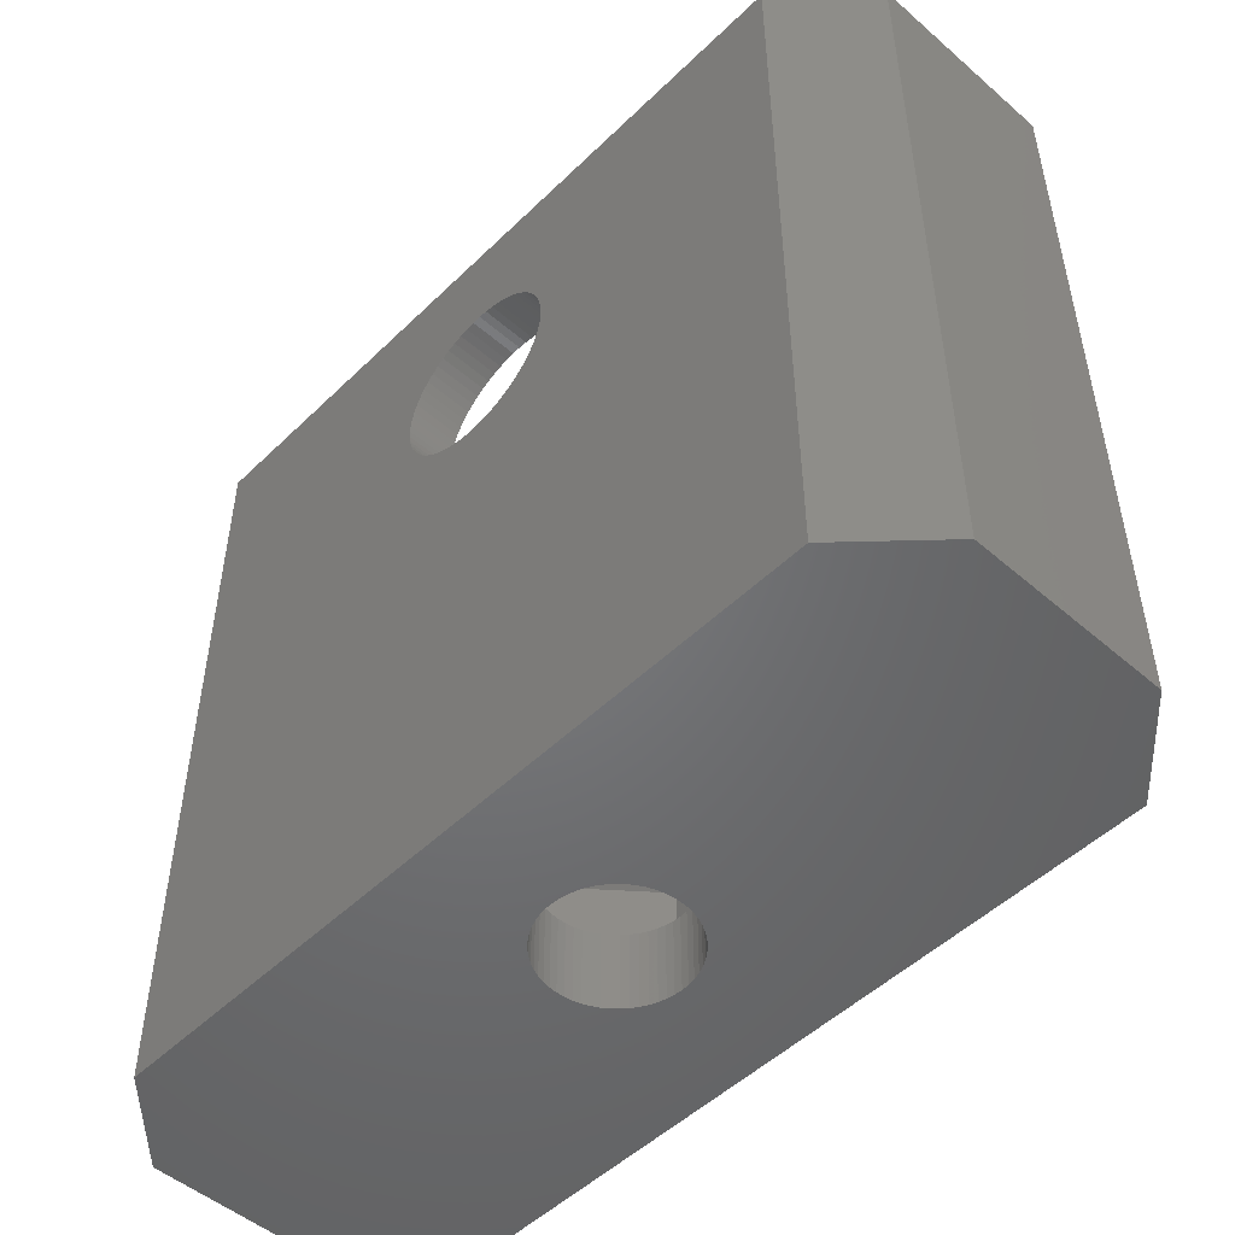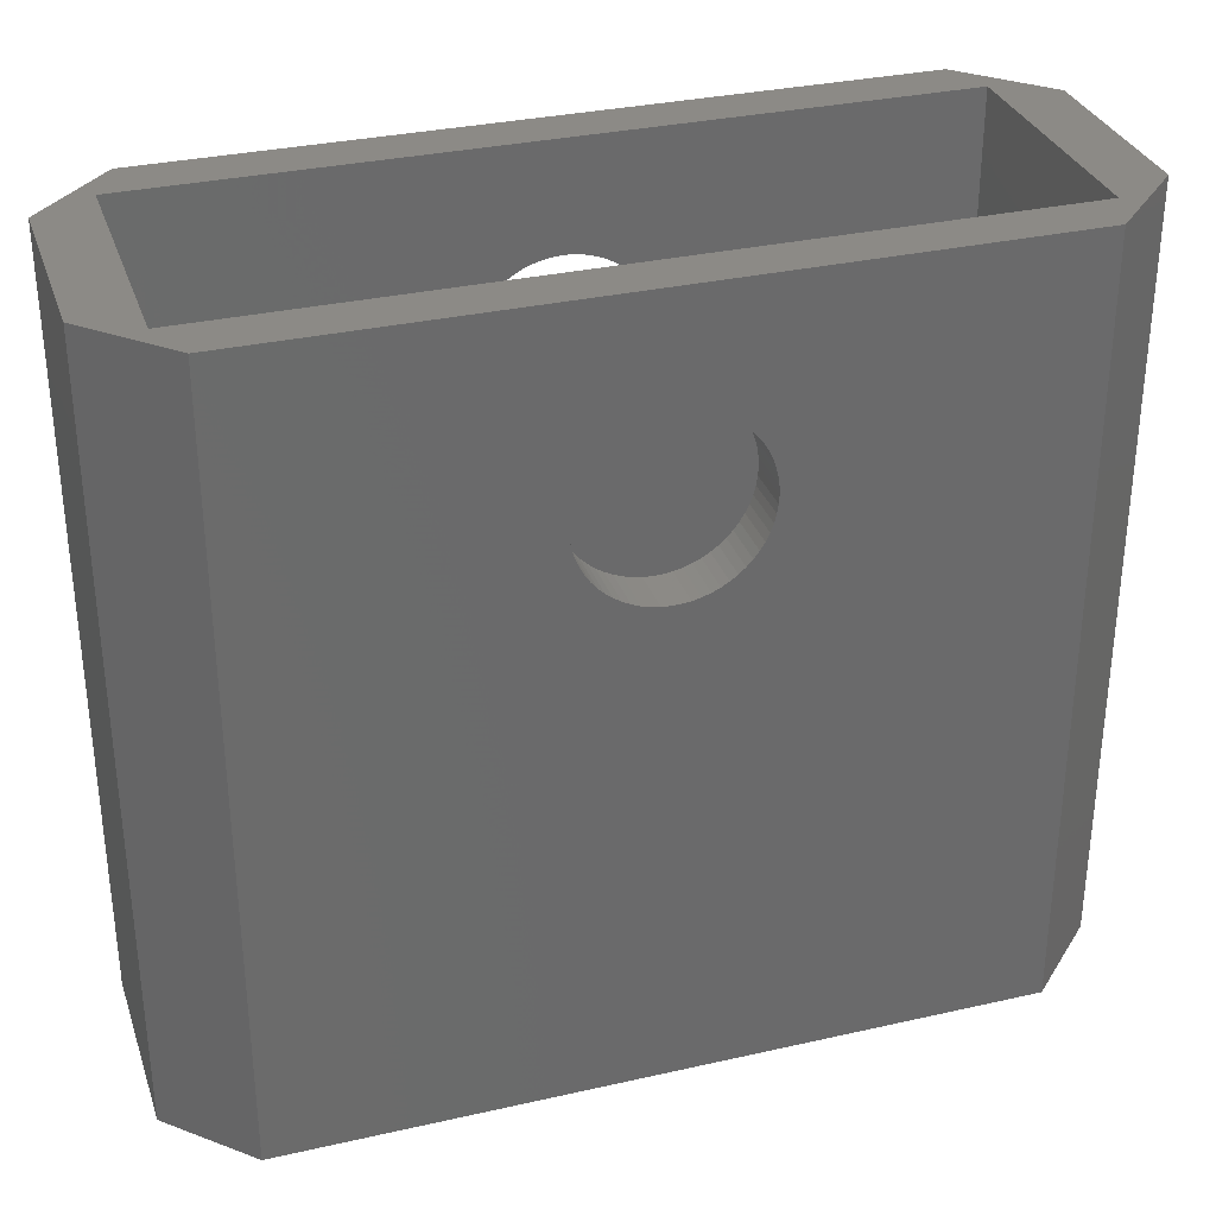
<metadata>
{"format":"stl","ext":"stl","renderer":"f3d","projection":"perspective","resolution":1024,"background":"white","views":[{"elev":-50.2,"azim":-133.4,"up":"+Z"},{"elev":32.1,"azim":-17.6,"up":"+Z"}]}
</metadata>
<code>
# stl→obj: 400 verts, 808 faces
v -16.01 12.72 4
v -17.86 10.48 4
v -16.01 12.72 2
v -17.86 10.48 2
v -16.85 7.764 4
v -16.85 7.764 2
v -13.99 7.283 4
v -13.99 7.283 2
v -12.14 9.519 4
v -12.14 9.519 2
v -13.15 12.24 4
v -13.15 12.24 2
v -16.74 9.746 2
v -16.75 9.942 2
v -16.71 9.552 2
v -16.66 9.364 2
v -16.74 10.14 2
v -16.71 10.33 2
v -16.66 10.52 2
v -16.58 10.7 2
v -16.49 10.87 2
v -16.37 11.03 2
v -16.24 11.18 2
v -16.1 11.31 2
v -15.94 11.42 2
v -15.76 11.52 2
v -15.58 11.59 2
v -15.39 11.65 2
v -15.2 11.68 2
v -15 11.69 2
v -14.81 11.68 2
v -14.61 11.65 2
v -14.43 11.59 2
v -14.24 11.52 2
v -14.07 11.42 2
v -13.91 11.31 2
v -13.77 11.18 2
v -13.64 11.03 2
v -13.52 10.87 2
v -13.43 10.7 2
v -13.35 10.52 2
v -13.3 10.33 2
v -13.27 10.14 2
v -13.25 9.942 2
v -13.27 9.746 2
v -13.3 9.552 2
v -13.35 9.364 2
v -13.43 9.183 2
v -13.52 9.011 2
v -13.64 8.851 2
v -13.77 8.704 2
v -13.91 8.574 2
v -14.07 8.46 2
v -14.24 8.365 2
v -14.43 8.29 2
v -14.61 8.236 2
v -14.81 8.203 2
v -15 8.192 2
v -15.2 8.203 2
v -15.39 8.236 2
v -15.58 8.29 2
v -15.76 8.365 2
v -15.94 8.46 2
v -16.1 8.574 2
v -16.24 8.704 2
v -16.37 8.851 2
v -16.49 9.011 2
v -16.58 9.183 2
v -24.5 14.44 20
v -24.5 14.44 2.22e-15
v -26.5 12.44 20
v -26.5 12.44 3.331e-15
v -26.5 7.442 20
v -26.5 7.442 4.441e-15
v -16.74 9.746 3.374e-15
v -16.75 9.942 -2.98e-08
v -16.71 9.552 3.417e-15
v -16.66 9.364 3.459e-15
v -16.58 9.183 3.499e-15
v -16.49 9.011 3.537e-15
v -16.37 8.851 3.573e-15
v -16.24 8.704 3.605e-15
v -16.1 8.574 3.634e-15
v -15.94 8.46 3.66e-15
v -24.5 5.442 4.441e-15
v -15.76 8.365 3.681e-15
v -15.58 8.29 3.697e-15
v -15.39 8.236 3.71e-15
v -15.2 8.203 3.717e-15
v -15 8.192 3.719e-15
v -5.504 5.442 4.441e-15
v -14.81 8.203 3.717e-15
v -14.61 8.236 3.71e-15
v -14.43 8.29 3.697e-15
v -14.24 8.365 3.681e-15
v -14.07 8.46 3.66e-15
v -3.504 7.442 4.441e-15
v -13.91 8.574 3.634e-15
v -13.77 8.704 3.605e-15
v -13.64 8.851 3.573e-15
v -13.52 9.011 3.537e-15
v -13.43 9.183 3.499e-15
v -13.35 9.364 3.459e-15
v -13.3 9.552 3.417e-15
v -13.27 9.746 3.374e-15
v -13.25 9.942 3.331e-15
v -3.504 12.44 3.331e-15
v -13.27 10.14 3.287e-15
v -13.3 10.33 3.244e-15
v -13.35 10.52 3.202e-15
v -13.43 10.7 3.162e-15
v -13.52 10.87 3.124e-15
v -13.64 11.03 3.088e-15
v -13.77 11.18 3.056e-15
v -13.91 11.31 3.027e-15
v -14.07 11.42 3.002e-15
v -5.504 14.44 2.22e-15
v -14.24 11.52 2.981e-15
v -14.43 11.59 2.964e-15
v -14.61 11.65 2.952e-15
v -14.81 11.68 2.945e-15
v -15 11.69 2.942e-15
v -15.2 11.68 2.945e-15
v -15.39 11.65 2.952e-15
v -15.58 11.59 2.964e-15
v -15.76 11.52 2.981e-15
v -15.94 11.42 3.002e-15
v -16.1 11.31 3.027e-15
v -16.24 11.18 3.056e-15
v -16.37 11.03 3.088e-15
v -16.49 10.87 3.124e-15
v -16.58 10.7 3.162e-15
v -16.66 10.52 3.202e-15
v -16.71 10.33 3.244e-15
v -16.74 10.14 3.287e-15
v -24.5 5.442 20
v -12.77 5.442 15.22
v -12.75 5.442 15
v -5.504 5.442 20
v -12.8 5.442 15.45
v -12.85 5.442 15.66
v -12.77 5.442 14.78
v -12.8 5.442 14.55
v -12.85 5.442 14.34
v -12.93 5.442 14.13
v -13.03 5.442 13.92
v -13.15 5.442 13.73
v -13.28 5.442 13.55
v -13.43 5.442 13.39
v -13.6 5.442 13.24
v -13.78 5.442 13.11
v -13.98 5.442 13
v -14.18 5.442 12.91
v -14.39 5.442 12.83
v -14.61 5.442 12.78
v -14.84 5.442 12.76
v -15.06 5.442 12.75
v -15.28 5.442 12.77
v -15.5 5.442 12.81
v -15.72 5.442 12.87
v -15.93 5.442 12.95
v -16.13 5.442 13.05
v -16.32 5.442 13.17
v -16.49 5.442 13.31
v -16.65 5.442 13.47
v -16.8 5.442 13.64
v -16.92 5.442 13.83
v -17.03 5.442 14.02
v -17.12 5.442 14.23
v -17.18 5.442 14.44
v -17.23 5.442 14.66
v -17.25 5.442 14.89
v -17.25 5.442 15.11
v -17.23 5.442 15.34
v -17.18 5.442 15.56
v -17.12 5.442 15.77
v -17.03 5.442 15.98
v -16.92 5.442 16.17
v -16.8 5.442 16.36
v -16.65 5.442 16.53
v -16.49 5.442 16.69
v -16.32 5.442 16.83
v -16.13 5.442 16.95
v -15.93 5.442 17.05
v -15.72 5.442 17.13
v -15.5 5.442 17.19
v -15.28 5.442 17.23
v -15.06 5.442 17.25
v -14.84 5.442 17.24
v -14.61 5.442 17.22
v -14.39 5.442 17.17
v -14.18 5.442 17.09
v -13.98 5.442 17
v -13.78 5.442 16.89
v -13.6 5.442 16.76
v -13.43 5.442 16.61
v -13.28 5.442 16.45
v -13.15 5.442 16.27
v -13.03 5.442 16.08
v -12.93 5.442 15.87
v -3.504 7.442 20
v -3.504 12.44 20
v -5.504 14.44 20
v -12.77 14.44 15.22
v -12.75 14.44 15
v -12.75 13.18 15
v -12.77 13.18 15.22
v -12.8 14.44 15.45
v -12.8 13.18 15.45
v -12.85 14.44 15.66
v -12.85 13.18 15.66
v -12.93 14.44 15.87
v -12.93 13.18 15.87
v -13.03 14.44 16.08
v -13.03 13.18 16.08
v -13.15 14.44 16.27
v -13.15 13.18 16.27
v -13.28 14.44 16.45
v -13.28 13.18 16.45
v -13.43 14.44 16.61
v -13.43 13.18 16.61
v -13.6 14.44 16.76
v -13.6 13.18 16.76
v -13.78 14.44 16.89
v -13.78 13.18 16.89
v -13.98 14.44 17
v -13.98 13.18 17
v -14.18 14.44 17.09
v -14.18 13.18 17.09
v -14.39 14.44 17.17
v -14.39 13.18 17.17
v -14.61 14.44 17.22
v -14.61 13.18 17.22
v -14.84 14.44 17.24
v -14.84 13.18 17.24
v -15.06 14.44 17.25
v -15.06 13.18 17.25
v -15.28 14.44 17.23
v -15.28 13.18 17.23
v -15.5 14.44 17.19
v -15.5 13.18 17.19
v -15.72 14.44 17.13
v -15.72 13.18 17.13
v -15.93 14.44 17.05
v -15.93 13.18 17.05
v -16.13 14.44 16.95
v -16.13 13.18 16.95
v -16.32 14.44 16.83
v -16.32 13.18 16.83
v -16.49 14.44 16.69
v -16.49 13.18 16.69
v -16.65 14.44 16.53
v -16.65 13.18 16.53
v -16.8 14.44 16.36
v -16.8 13.18 16.36
v -16.92 14.44 16.17
v -16.92 13.18 16.17
v -17.03 14.44 15.98
v -17.03 13.18 15.98
v -17.12 14.44 15.77
v -17.12 13.18 15.77
v -17.18 14.44 15.56
v -17.18 13.18 15.56
v -17.23 14.44 15.34
v -17.23 13.18 15.34
v -17.25 14.44 15.11
v -17.25 13.18 15.11
v -17.25 14.44 14.89
v -17.25 13.18 14.89
v -17.23 14.44 14.66
v -17.23 13.18 14.66
v -17.18 14.44 14.44
v -17.18 13.18 14.44
v -17.12 14.44 14.23
v -17.12 13.18 14.23
v -17.03 14.44 14.02
v -17.03 13.18 14.02
v -16.92 14.44 13.83
v -16.92 13.18 13.83
v -16.8 14.44 13.64
v -16.8 13.18 13.64
v -16.65 14.44 13.47
v -16.65 13.18 13.47
v -16.49 14.44 13.31
v -16.49 13.18 13.31
v -16.32 14.44 13.17
v -16.32 13.18 13.17
v -16.13 14.44 13.05
v -16.13 13.18 13.05
v -15.93 14.44 12.95
v -15.93 13.18 12.95
v -15.72 14.44 12.87
v -15.72 13.18 12.87
v -15.5 14.44 12.81
v -15.5 13.18 12.81
v -15.28 14.44 12.77
v -15.28 13.18 12.77
v -15.06 14.44 12.75
v -15.06 13.18 12.75
v -14.84 14.44 12.76
v -14.84 13.18 12.76
v -14.61 14.44 12.78
v -14.61 13.18 12.78
v -14.39 14.44 12.83
v -14.39 13.18 12.83
v -14.18 14.44 12.91
v -14.18 13.18 12.91
v -13.98 14.44 13
v -13.98 13.18 13
v -13.78 14.44 13.11
v -13.78 13.18 13.11
v -13.6 14.44 13.24
v -13.6 13.18 13.24
v -13.43 14.44 13.39
v -13.43 13.18 13.39
v -13.28 14.44 13.55
v -13.28 13.18 13.55
v -13.15 14.44 13.73
v -13.15 13.18 13.73
v -13.03 14.44 13.92
v -13.03 13.18 13.92
v -12.93 14.44 14.13
v -12.93 13.18 14.13
v -12.85 14.44 14.34
v -12.85 13.18 14.34
v -12.8 14.44 14.55
v -12.8 13.18 14.55
v -12.77 14.44 14.78
v -12.77 13.18 14.78
v -12.77 6.681 14.78
v -12.75 6.681 15
v -12.8 6.681 14.55
v -12.85 6.681 14.34
v -12.93 6.681 14.13
v -13.03 6.681 13.92
v -13.15 6.681 13.73
v -13.28 6.681 13.55
v -13.43 6.681 13.39
v -13.6 6.681 13.24
v -13.78 6.681 13.11
v -13.98 6.681 13
v -14.18 6.681 12.91
v -14.39 6.681 12.83
v -14.61 6.681 12.78
v -14.84 6.681 12.76
v -15.06 6.681 12.75
v -15.28 6.681 12.77
v -15.5 6.681 12.81
v -15.72 6.681 12.87
v -15.93 6.681 12.95
v -16.13 6.681 13.05
v -16.32 6.681 13.17
v -16.49 6.681 13.31
v -16.65 6.681 13.47
v -16.8 6.681 13.64
v -16.92 6.681 13.83
v -17.03 6.681 14.02
v -17.12 6.681 14.23
v -17.18 6.681 14.44
v -17.23 6.681 14.66
v -17.25 6.681 14.89
v -17.25 6.681 15.11
v -17.23 6.681 15.34
v -17.18 6.681 15.56
v -17.12 6.681 15.77
v -17.03 6.681 15.98
v -16.92 6.681 16.17
v -16.8 6.681 16.36
v -16.65 6.681 16.53
v -16.49 6.681 16.69
v -16.32 6.681 16.83
v -16.13 6.681 16.95
v -15.93 6.681 17.05
v -15.72 6.681 17.13
v -15.5 6.681 17.19
v -15.28 6.681 17.23
v -15.06 6.681 17.25
v -14.84 6.681 17.24
v -14.61 6.681 17.22
v -14.39 6.681 17.17
v -14.18 6.681 17.09
v -13.98 6.681 17
v -13.78 6.681 16.89
v -13.6 6.681 16.76
v -13.43 6.681 16.61
v -13.28 6.681 16.45
v -13.15 6.681 16.27
v -13.03 6.681 16.08
v -12.93 6.681 15.87
v -12.85 6.681 15.66
v -12.8 6.681 15.45
v -12.77 6.681 15.22
v -25.04 13.18 20
v -25.04 6.681 20
v -25.04 13.18 4
v -25.04 6.681 4
v -5.038 6.681 20
v -5.038 6.681 4
v -5.038 13.18 20
v -5.038 13.18 4
f 1 2 3
f 3 2 4
f 2 5 4
f 4 5 6
f 5 7 6
f 6 7 8
f 7 9 8
f 8 9 10
f 9 11 10
f 10 11 12
f 11 1 12
f 12 1 3
f 13 14 4
f 15 4 16
f 15 13 4
f 14 17 4
f 4 17 18
f 19 4 18
f 19 20 4
f 4 20 21
f 22 4 21
f 22 3 4
f 22 23 3
f 3 23 24
f 25 3 24
f 25 26 3
f 3 26 27
f 28 3 27
f 28 29 3
f 3 29 30
f 31 3 30
f 31 12 3
f 31 32 12
f 12 32 33
f 34 12 33
f 34 35 12
f 12 35 36
f 37 12 36
f 37 38 12
f 12 38 39
f 40 12 39
f 40 41 12
f 12 41 10
f 10 41 42
f 43 10 42
f 43 44 10
f 10 44 45
f 46 10 45
f 46 47 10
f 10 47 48
f 49 10 48
f 49 50 10
f 10 50 8
f 8 50 51
f 52 8 51
f 52 53 8
f 8 53 54
f 55 8 54
f 55 56 8
f 8 56 57
f 58 8 57
f 58 59 8
f 8 59 6
f 6 59 60
f 61 6 60
f 61 62 6
f 6 62 63
f 64 6 63
f 64 65 6
f 6 65 66
f 67 6 66
f 67 68 6
f 6 68 16
f 4 6 16
f 69 70 71
f 71 70 72
f 71 72 73
f 73 72 74
f 75 74 76
f 75 77 74
f 74 77 78
f 79 74 78
f 79 80 74
f 74 80 81
f 82 74 81
f 82 83 74
f 74 83 84
f 85 84 86
f 87 85 86
f 87 88 85
f 85 88 89
f 90 85 89
f 90 91 85
f 90 92 91
f 91 92 93
f 94 91 93
f 94 95 91
f 91 95 96
f 97 96 98
f 99 97 98
f 99 100 97
f 97 100 101
f 102 97 101
f 102 103 97
f 97 103 104
f 105 97 104
f 105 106 97
f 97 106 107
f 107 106 108
f 109 107 108
f 109 110 107
f 107 110 111
f 112 107 111
f 112 113 107
f 107 113 114
f 115 107 114
f 115 116 107
f 107 116 117
f 117 116 118
f 119 117 118
f 119 120 117
f 117 120 121
f 122 117 121
f 122 70 117
f 122 123 70
f 70 123 124
f 125 70 124
f 125 126 70
f 70 126 127
f 72 127 128
f 129 72 128
f 129 130 72
f 72 130 131
f 132 72 131
f 132 133 72
f 72 133 134
f 135 72 134
f 135 76 72
f 72 76 74
f 74 84 85
f 91 96 97
f 70 127 72
f 85 136 74
f 74 136 73
f 137 138 139
f 140 139 141
f 140 137 139
f 138 142 139
f 139 142 143
f 144 139 143
f 144 145 139
f 139 145 91
f 91 145 146
f 147 91 146
f 147 148 91
f 91 148 149
f 150 91 149
f 150 151 91
f 91 151 152
f 153 91 152
f 153 154 91
f 91 154 155
f 156 91 155
f 156 157 91
f 91 157 85
f 85 157 158
f 159 85 158
f 159 160 85
f 85 160 161
f 162 85 161
f 162 163 85
f 85 163 164
f 165 85 164
f 165 166 85
f 85 166 167
f 168 85 167
f 168 136 85
f 168 169 136
f 136 169 170
f 171 136 170
f 171 172 136
f 136 172 173
f 174 136 173
f 174 175 136
f 136 175 176
f 177 136 176
f 177 178 136
f 136 178 179
f 180 136 179
f 180 181 136
f 136 181 182
f 183 136 182
f 183 184 136
f 136 184 185
f 186 136 185
f 186 187 136
f 136 187 188
f 139 188 189
f 190 139 189
f 190 191 139
f 139 191 192
f 193 139 192
f 193 194 139
f 139 194 195
f 196 139 195
f 196 197 139
f 139 197 198
f 199 139 198
f 199 200 139
f 139 200 141
f 136 188 139
f 139 91 201
f 201 91 97
f 201 97 202
f 202 97 107
f 117 203 107
f 107 203 202
f 13 75 14
f 13 77 75
f 13 15 77
f 77 15 78
f 78 15 16
f 79 16 68
f 80 68 67
f 81 67 66
f 82 66 65
f 83 65 64
f 84 64 63
f 86 63 62
f 87 62 61
f 88 61 60
f 89 60 59
f 90 59 58
f 92 58 57
f 93 57 56
f 94 56 55
f 95 55 54
f 96 54 53
f 98 53 52
f 99 52 51
f 100 51 50
f 101 50 49
f 102 49 48
f 103 48 47
f 104 47 46
f 105 46 45
f 106 45 44
f 108 44 43
f 109 43 42
f 110 42 41
f 111 41 40
f 112 40 39
f 113 39 38
f 114 38 37
f 115 37 36
f 116 36 35
f 118 35 34
f 119 34 33
f 120 33 32
f 121 32 31
f 122 31 30
f 123 30 29
f 124 29 28
f 125 28 27
f 126 27 26
f 127 26 25
f 128 25 24
f 129 24 23
f 130 23 22
f 131 22 21
f 132 21 20
f 133 20 19
f 134 19 18
f 135 18 17
f 14 135 17
f 14 76 135
f 14 75 76
f 78 16 79
f 79 68 80
f 80 67 81
f 81 66 82
f 82 65 83
f 83 64 84
f 84 63 86
f 86 62 87
f 87 61 88
f 88 60 89
f 89 59 90
f 90 58 92
f 92 57 93
f 93 56 94
f 94 55 95
f 95 54 96
f 96 53 98
f 98 52 99
f 99 51 100
f 100 50 101
f 101 49 102
f 102 48 103
f 103 47 104
f 104 46 105
f 105 45 106
f 106 44 108
f 108 43 109
f 109 42 110
f 110 41 111
f 111 40 112
f 112 39 113
f 113 38 114
f 114 37 115
f 115 36 116
f 116 35 118
f 118 34 119
f 119 33 120
f 120 32 121
f 121 31 122
f 122 30 123
f 123 29 124
f 124 28 125
f 125 27 126
f 126 26 127
f 127 25 128
f 128 24 129
f 129 23 130
f 130 22 131
f 131 21 132
f 132 20 133
f 133 19 134
f 134 18 135
f 204 205 206
f 207 204 206
f 207 208 204
f 207 209 208
f 208 209 210
f 210 209 211
f 212 211 213
f 214 213 215
f 216 215 217
f 218 217 219
f 220 219 221
f 222 221 223
f 224 223 225
f 226 225 227
f 228 227 229
f 230 229 231
f 232 231 233
f 234 233 235
f 236 235 237
f 238 237 239
f 240 239 241
f 242 241 243
f 244 243 245
f 246 245 247
f 248 247 249
f 250 249 251
f 252 251 253
f 254 253 255
f 256 255 257
f 258 257 259
f 260 259 261
f 262 261 263
f 264 263 265
f 266 265 267
f 268 267 269
f 270 269 271
f 272 271 273
f 274 273 275
f 276 275 277
f 278 277 279
f 280 279 281
f 282 281 283
f 284 283 285
f 286 285 287
f 288 287 289
f 290 289 291
f 292 291 293
f 294 293 295
f 296 295 297
f 298 297 299
f 300 299 301
f 302 301 303
f 304 303 305
f 306 305 307
f 308 307 309
f 310 309 311
f 312 311 313
f 314 313 315
f 316 315 317
f 318 317 319
f 320 319 321
f 322 321 323
f 324 323 325
f 326 325 327
f 328 327 329
f 206 328 329
f 206 205 328
f 328 326 327
f 326 324 325
f 324 322 323
f 322 320 321
f 320 318 319
f 318 316 317
f 316 314 315
f 314 312 313
f 312 310 311
f 310 308 309
f 308 306 307
f 306 304 305
f 304 302 303
f 302 300 301
f 300 298 299
f 298 296 297
f 296 294 295
f 294 292 293
f 292 290 291
f 290 288 289
f 288 286 287
f 286 284 285
f 284 282 283
f 282 280 281
f 280 278 279
f 278 276 277
f 276 274 275
f 274 272 273
f 272 270 271
f 270 268 269
f 268 266 267
f 266 264 265
f 264 262 263
f 262 260 261
f 260 258 259
f 258 256 257
f 256 254 255
f 254 252 253
f 252 250 251
f 250 248 249
f 248 246 247
f 246 244 245
f 244 242 243
f 242 240 241
f 240 238 239
f 238 236 237
f 236 234 235
f 234 232 233
f 232 230 231
f 230 228 229
f 228 226 227
f 226 224 225
f 224 222 223
f 222 220 221
f 220 218 219
f 218 216 217
f 216 214 215
f 214 212 213
f 212 210 211
f 330 142 331
f 330 143 142
f 330 332 143
f 143 332 144
f 144 332 333
f 145 333 334
f 146 334 335
f 147 335 336
f 148 336 337
f 149 337 338
f 150 338 339
f 151 339 340
f 152 340 341
f 153 341 342
f 154 342 343
f 155 343 344
f 156 344 345
f 157 345 346
f 158 346 347
f 159 347 348
f 160 348 349
f 161 349 350
f 162 350 351
f 163 351 352
f 164 352 353
f 165 353 354
f 166 354 355
f 167 355 356
f 168 356 357
f 169 357 358
f 170 358 359
f 171 359 360
f 172 360 361
f 173 361 362
f 174 362 363
f 175 363 364
f 176 364 365
f 177 365 366
f 178 366 367
f 179 367 368
f 180 368 369
f 181 369 370
f 182 370 371
f 183 371 372
f 184 372 373
f 185 373 374
f 186 374 375
f 187 375 376
f 188 376 377
f 189 377 378
f 190 378 379
f 191 379 380
f 192 380 381
f 193 381 382
f 194 382 383
f 195 383 384
f 196 384 385
f 197 385 386
f 198 386 387
f 199 387 388
f 200 388 389
f 141 389 390
f 140 390 391
f 137 391 392
f 138 392 331
f 142 138 331
f 144 333 145
f 145 334 146
f 146 335 147
f 147 336 148
f 148 337 149
f 149 338 150
f 150 339 151
f 151 340 152
f 152 341 153
f 153 342 154
f 154 343 155
f 155 344 156
f 156 345 157
f 157 346 158
f 158 347 159
f 159 348 160
f 160 349 161
f 161 350 162
f 162 351 163
f 163 352 164
f 164 353 165
f 165 354 166
f 166 355 167
f 167 356 168
f 168 357 169
f 169 358 170
f 170 359 171
f 171 360 172
f 172 361 173
f 173 362 174
f 174 363 175
f 175 364 176
f 176 365 177
f 177 366 178
f 178 367 179
f 179 368 180
f 180 369 181
f 181 370 182
f 182 371 183
f 183 372 184
f 184 373 185
f 185 374 186
f 186 375 187
f 187 376 188
f 188 377 189
f 189 378 190
f 190 379 191
f 191 380 192
f 192 381 193
f 193 382 194
f 194 383 195
f 195 384 196
f 196 385 197
f 197 386 198
f 198 387 199
f 199 388 200
f 200 389 141
f 141 390 140
f 140 391 137
f 137 392 138
f 393 394 395
f 395 394 396
f 330 331 397
f 332 397 333
f 332 330 397
f 331 392 397
f 397 392 391
f 390 397 391
f 390 389 397
f 397 389 388
f 387 397 388
f 387 386 397
f 397 386 385
f 384 397 385
f 384 383 397
f 397 383 382
f 381 397 382
f 381 380 397
f 397 380 379
f 378 397 379
f 378 377 397
f 397 377 394
f 394 377 376
f 375 394 376
f 375 374 394
f 394 374 373
f 372 394 373
f 372 371 394
f 394 371 370
f 369 394 370
f 369 368 394
f 394 368 367
f 366 394 367
f 366 365 394
f 394 365 364
f 363 394 364
f 363 362 394
f 394 362 361
f 360 394 361
f 360 359 394
f 394 359 358
f 396 358 357
f 356 396 357
f 356 355 396
f 396 355 354
f 353 396 354
f 353 352 396
f 396 352 351
f 350 396 351
f 350 349 396
f 396 349 348
f 347 396 348
f 347 346 396
f 396 346 398
f 398 346 345
f 344 398 345
f 344 343 398
f 398 343 342
f 341 398 342
f 341 340 398
f 398 340 339
f 338 398 339
f 338 337 398
f 398 337 336
f 335 398 336
f 335 334 398
f 398 334 333
f 397 398 333
f 394 358 396
f 397 399 398
f 398 399 400
f 207 206 399
f 209 399 211
f 209 207 399
f 206 329 399
f 399 329 327
f 325 399 327
f 325 400 399
f 325 323 400
f 400 323 321
f 319 400 321
f 319 317 400
f 400 317 315
f 313 400 315
f 313 311 400
f 400 311 309
f 307 400 309
f 307 305 400
f 400 305 303
f 301 400 303
f 301 299 400
f 400 299 395
f 395 299 297
f 295 395 297
f 295 293 395
f 395 293 291
f 289 395 291
f 289 287 395
f 395 287 285
f 283 395 285
f 283 281 395
f 395 281 279
f 277 395 279
f 277 275 395
f 395 275 393
f 393 275 273
f 271 393 273
f 271 269 393
f 393 269 267
f 265 393 267
f 265 263 393
f 393 263 261
f 259 393 261
f 259 257 393
f 393 257 255
f 253 393 255
f 253 251 393
f 393 251 249
f 247 393 249
f 247 245 393
f 393 245 243
f 241 393 243
f 241 239 393
f 393 239 237
f 399 237 235
f 233 399 235
f 233 231 399
f 399 231 229
f 227 399 229
f 227 225 399
f 399 225 223
f 221 399 223
f 221 219 399
f 399 219 217
f 215 399 217
f 215 213 399
f 399 213 211
f 393 237 399
f 1 395 2
f 1 400 395
f 1 11 400
f 400 11 9
f 398 9 7
f 396 7 5
f 2 396 5
f 2 395 396
f 400 9 398
f 398 7 396
f 71 393 69
f 71 73 393
f 393 73 394
f 394 73 136
f 397 136 139
f 201 397 139
f 201 399 397
f 201 202 399
f 399 202 203
f 69 399 203
f 69 393 399
f 394 136 397
f 69 276 70
f 69 274 276
f 69 272 274
f 69 270 272
f 69 268 270
f 69 266 268
f 69 264 266
f 69 262 264
f 69 260 262
f 69 258 260
f 69 256 258
f 69 254 256
f 69 252 254
f 69 250 252
f 69 248 250
f 69 246 248
f 69 244 246
f 69 242 244
f 69 240 242
f 69 238 240
f 69 236 238
f 69 203 236
f 236 203 234
f 234 203 232
f 232 203 230
f 230 203 228
f 228 203 226
f 226 203 224
f 224 203 222
f 222 203 220
f 220 203 218
f 218 203 216
f 216 203 214
f 214 203 212
f 212 203 210
f 210 203 208
f 208 203 204
f 204 203 205
f 205 203 328
f 328 203 326
f 326 203 324
f 324 203 322
f 322 203 117
f 320 117 318
f 320 322 117
f 70 298 117
f 70 296 298
f 70 294 296
f 70 292 294
f 70 290 292
f 70 288 290
f 70 286 288
f 70 284 286
f 70 282 284
f 70 280 282
f 70 278 280
f 70 276 278
f 298 300 117
f 117 300 302
f 304 117 302
f 304 306 117
f 117 306 308
f 310 117 308
f 310 312 117
f 117 312 314
f 316 117 314
f 316 318 117

</code>
